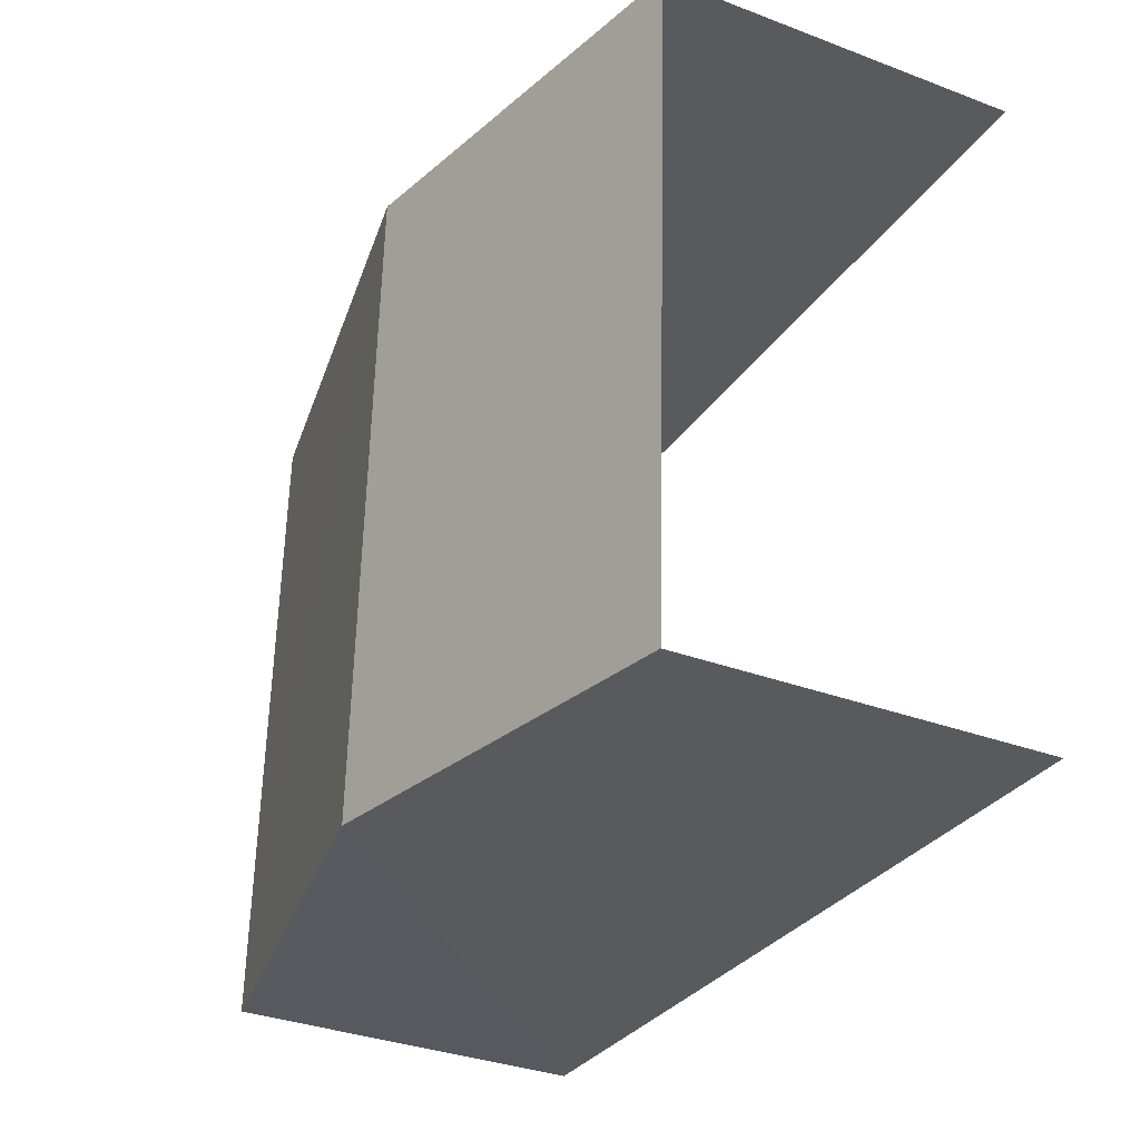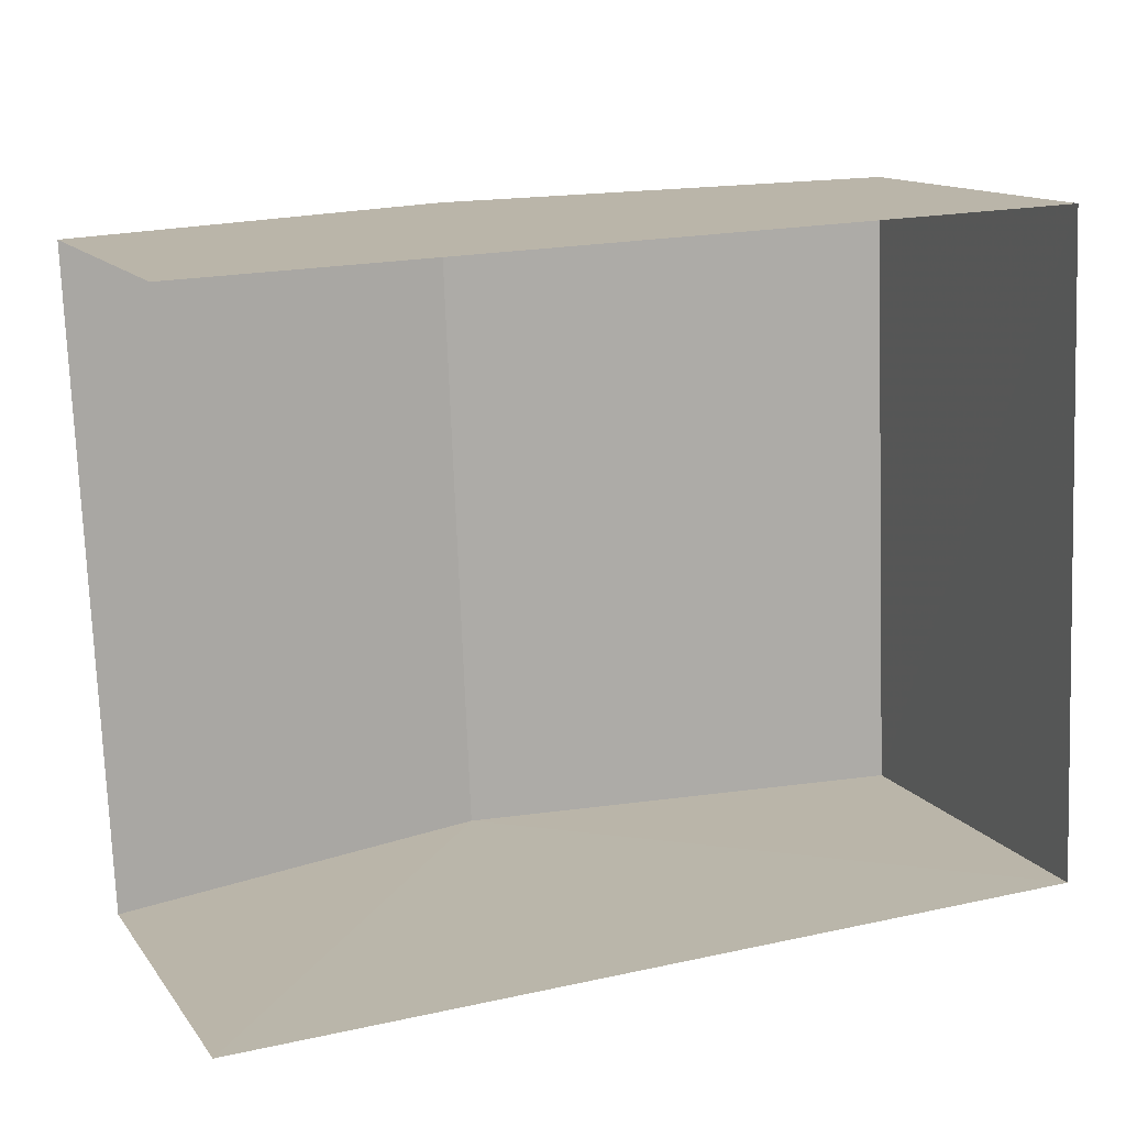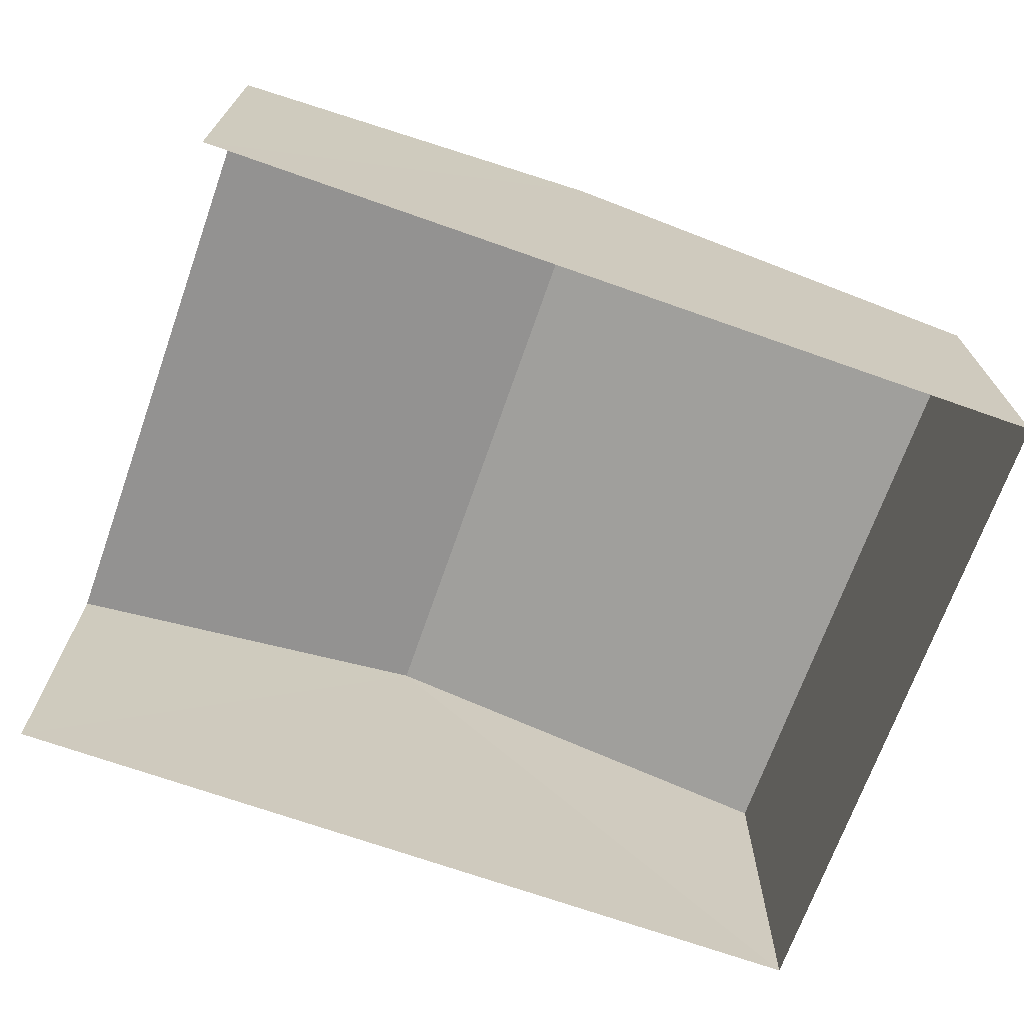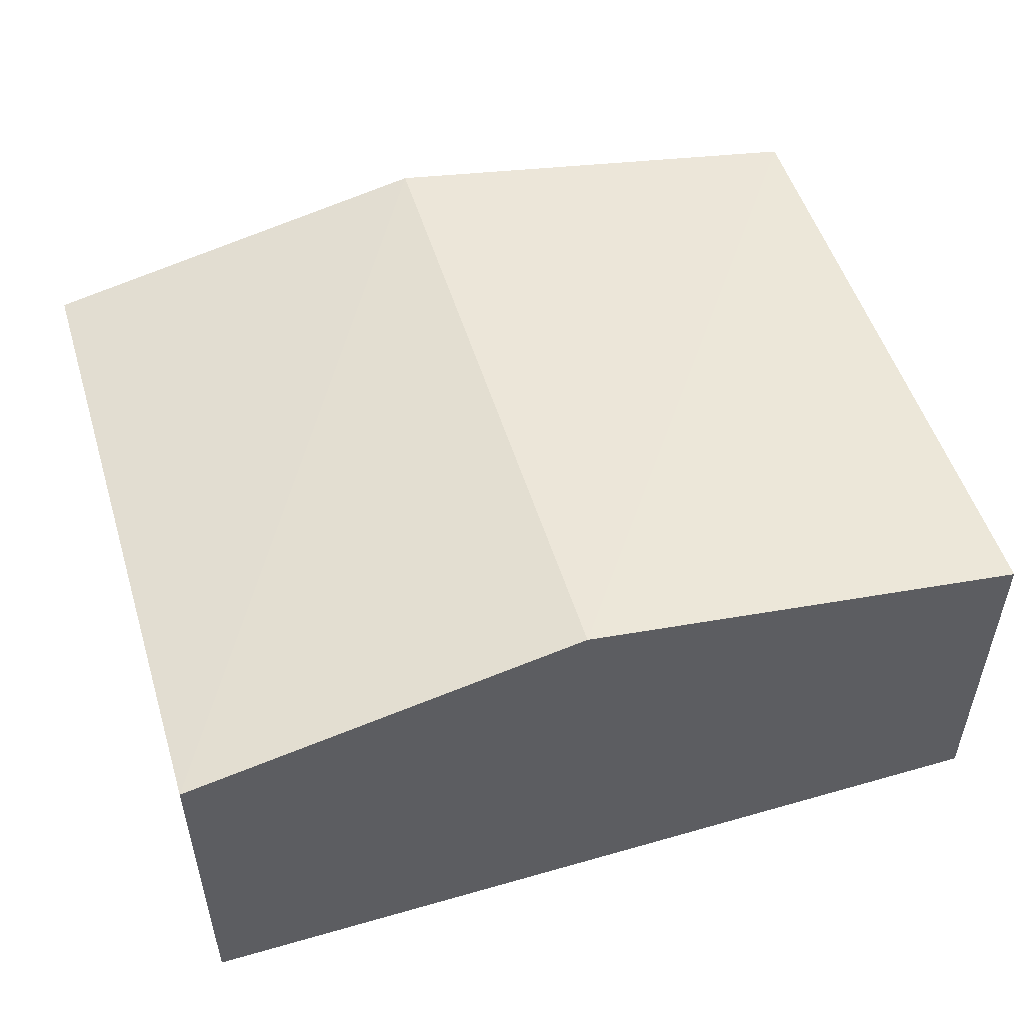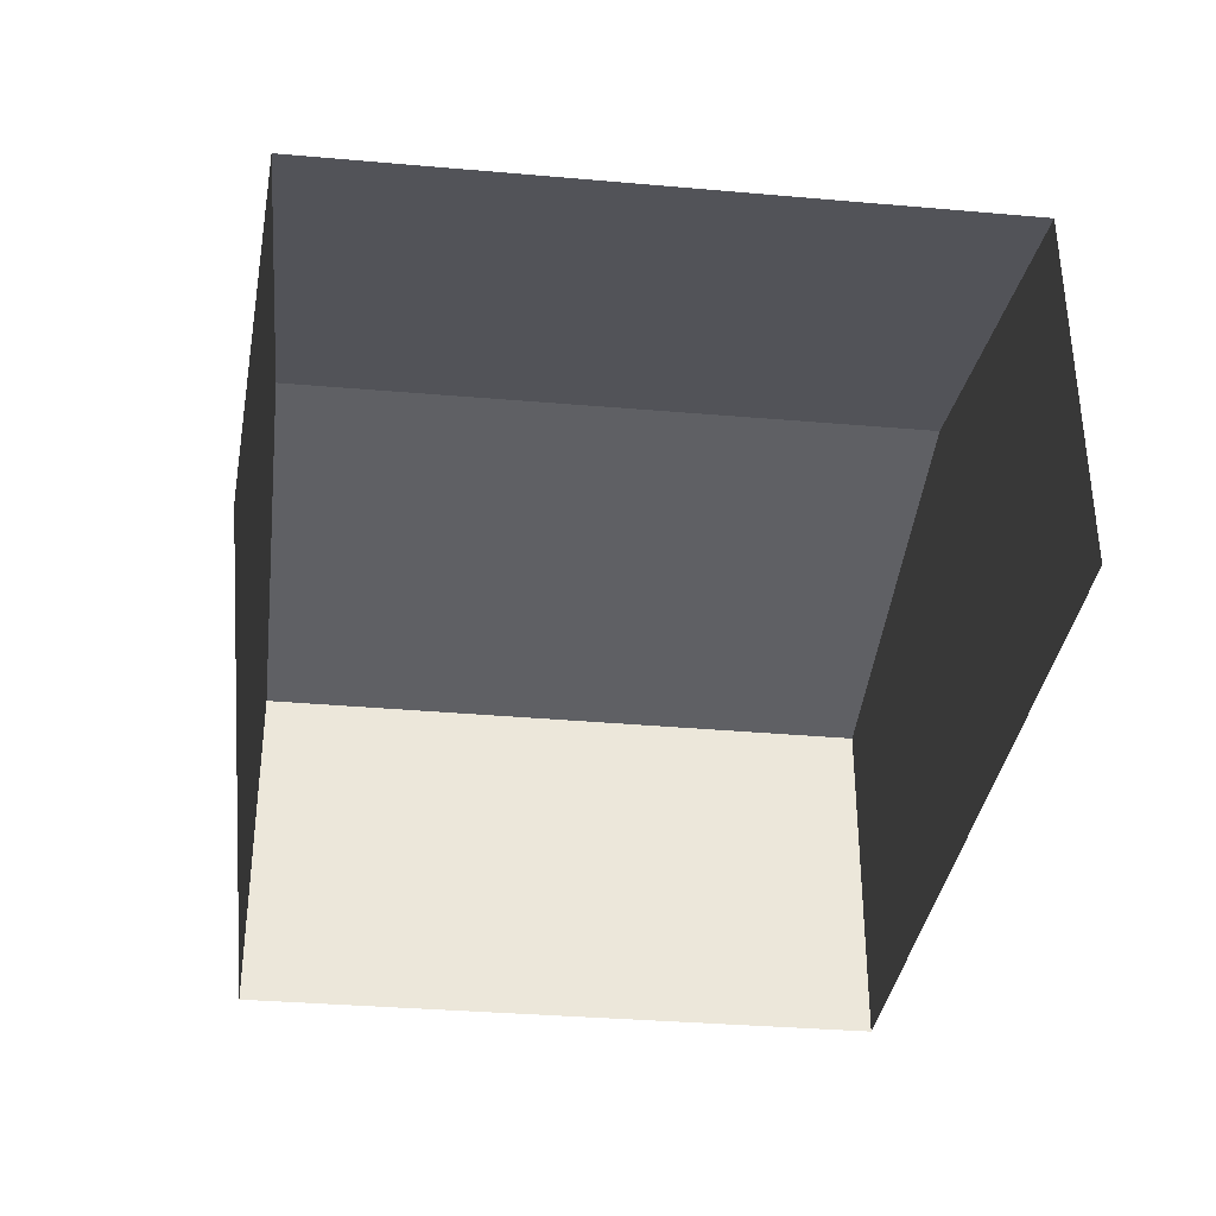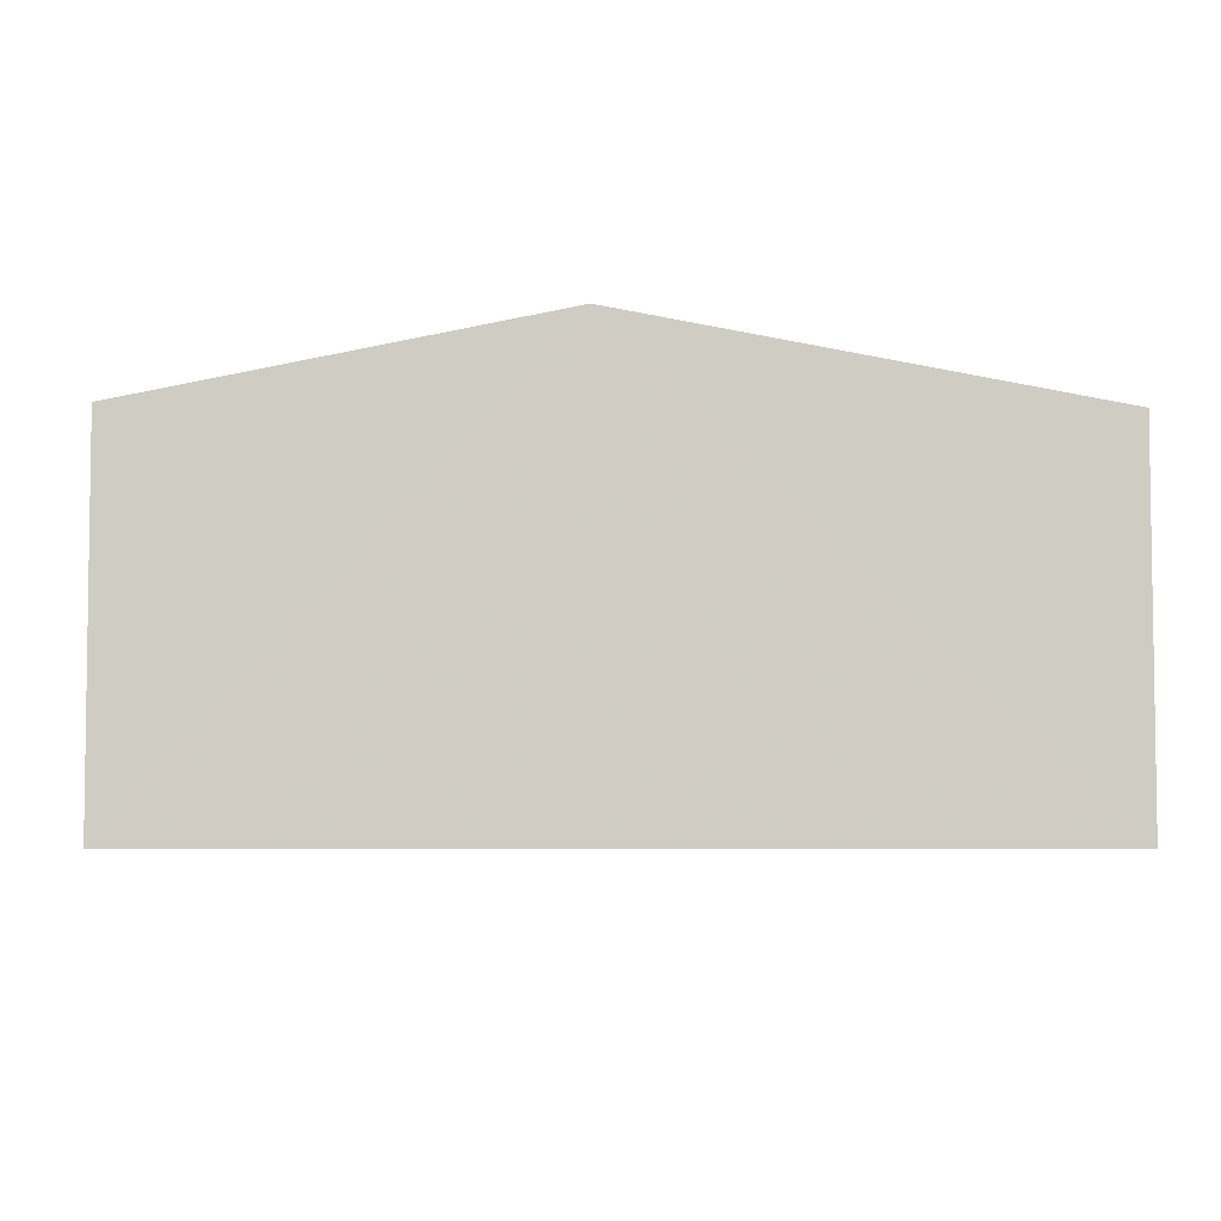
<metadata>
{"format":"obj","ext":"obj","renderer":"f3d","projection":"perspective","resolution":1024,"background":"white","views":[{"elev":-32.6,"azim":62.7,"up":"+Y"},{"elev":13.1,"azim":157.2,"up":"+Y"},{"elev":-70.1,"azim":158.2,"up":"+Z"},{"elev":52.2,"azim":160.5,"up":"+Z"},{"elev":-34.1,"azim":81.0,"up":"+Z"},{"elev":-5.2,"azim":175.9,"up":"+Z"}]}
</metadata>
<code>
v -3.736e+05 -1.051e+05 21.75
v -3.736e+05 -1.051e+05 21.75
v -3.736e+05 -1.051e+05 21.74
v -3.736e+05 -1.051e+05 21.75
v -3.736e+05 -1.051e+05 26.73
v -3.736e+05 -1.051e+05 25.79
v -3.736e+05 -1.051e+05 26.73
v -3.736e+05 -1.051e+05 25.79
v -3.736e+05 -1.051e+05 25.79
v -3.736e+05 -1.051e+05 25.79
f 1 2 3
f 4 1 3
f 8 4 3
f 6 8 3
f 5 6 7
f 5 8 6
f 7 9 5
f 7 10 9
f 6 3 7
f 3 2 7
f 2 10 7
f 9 2 1
f 9 10 2
f 9 1 5
f 1 4 5
f 4 8 5

</code>
